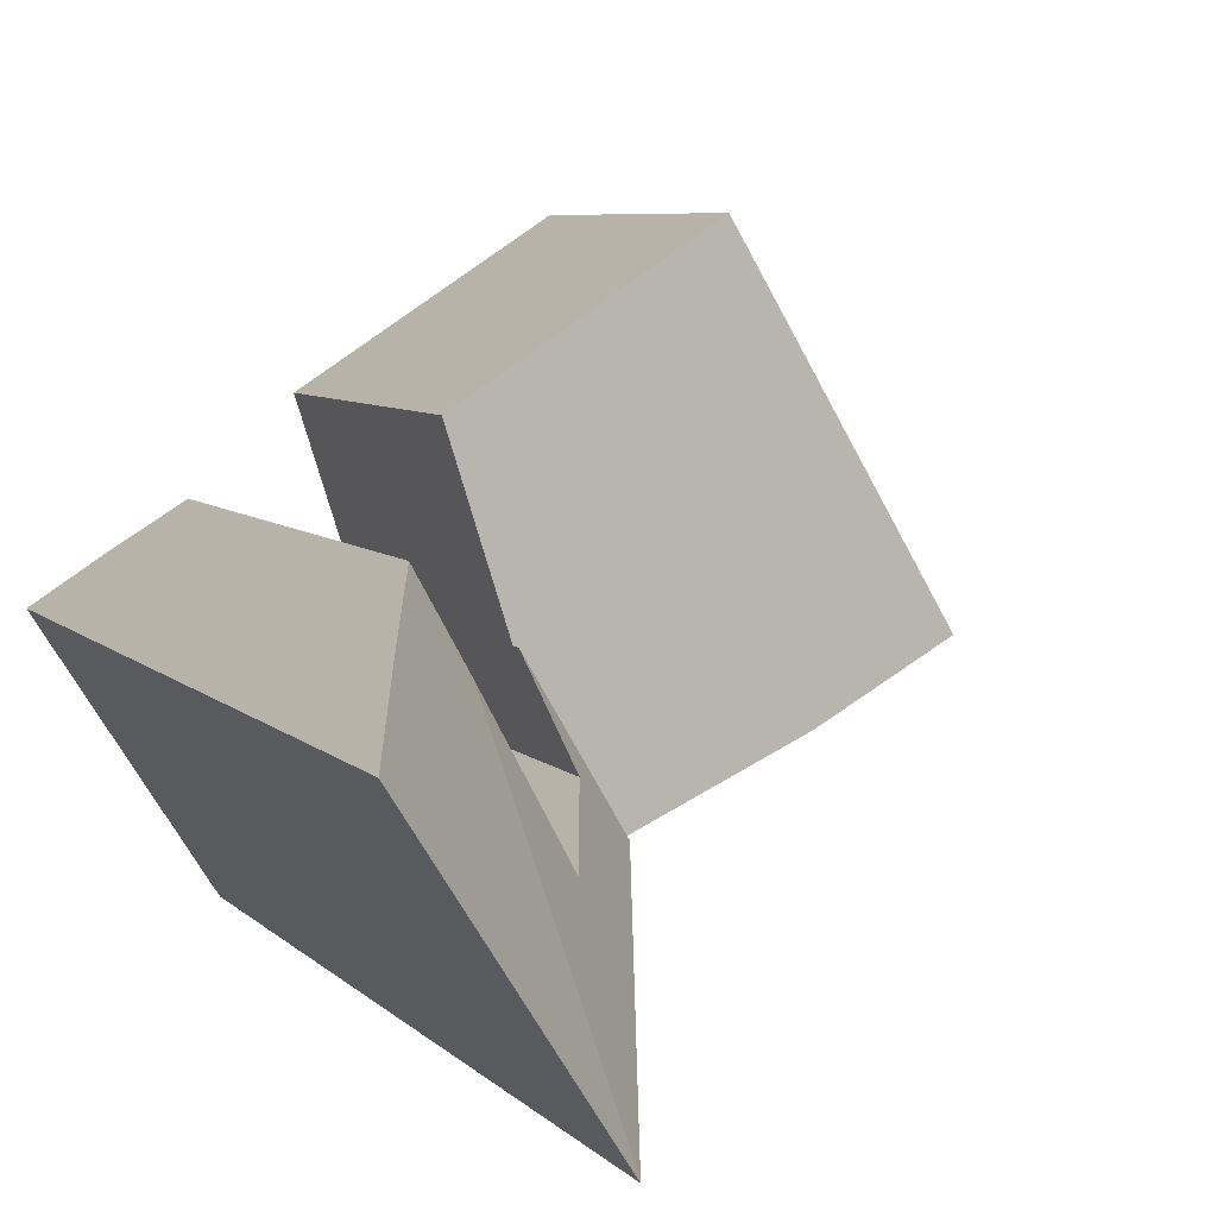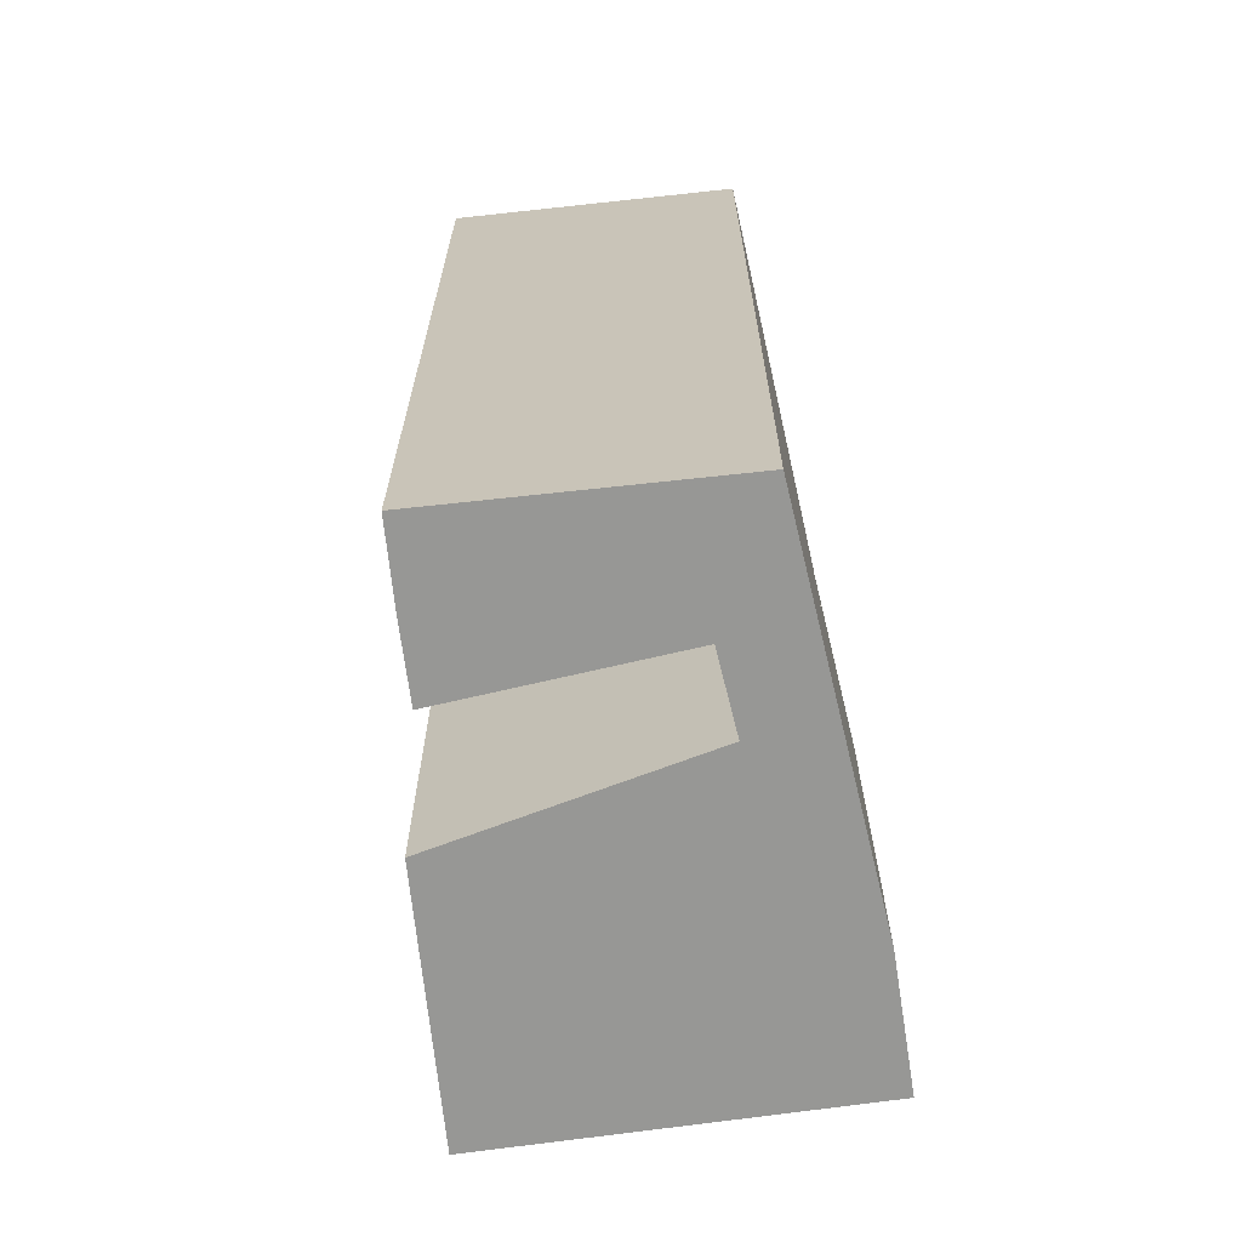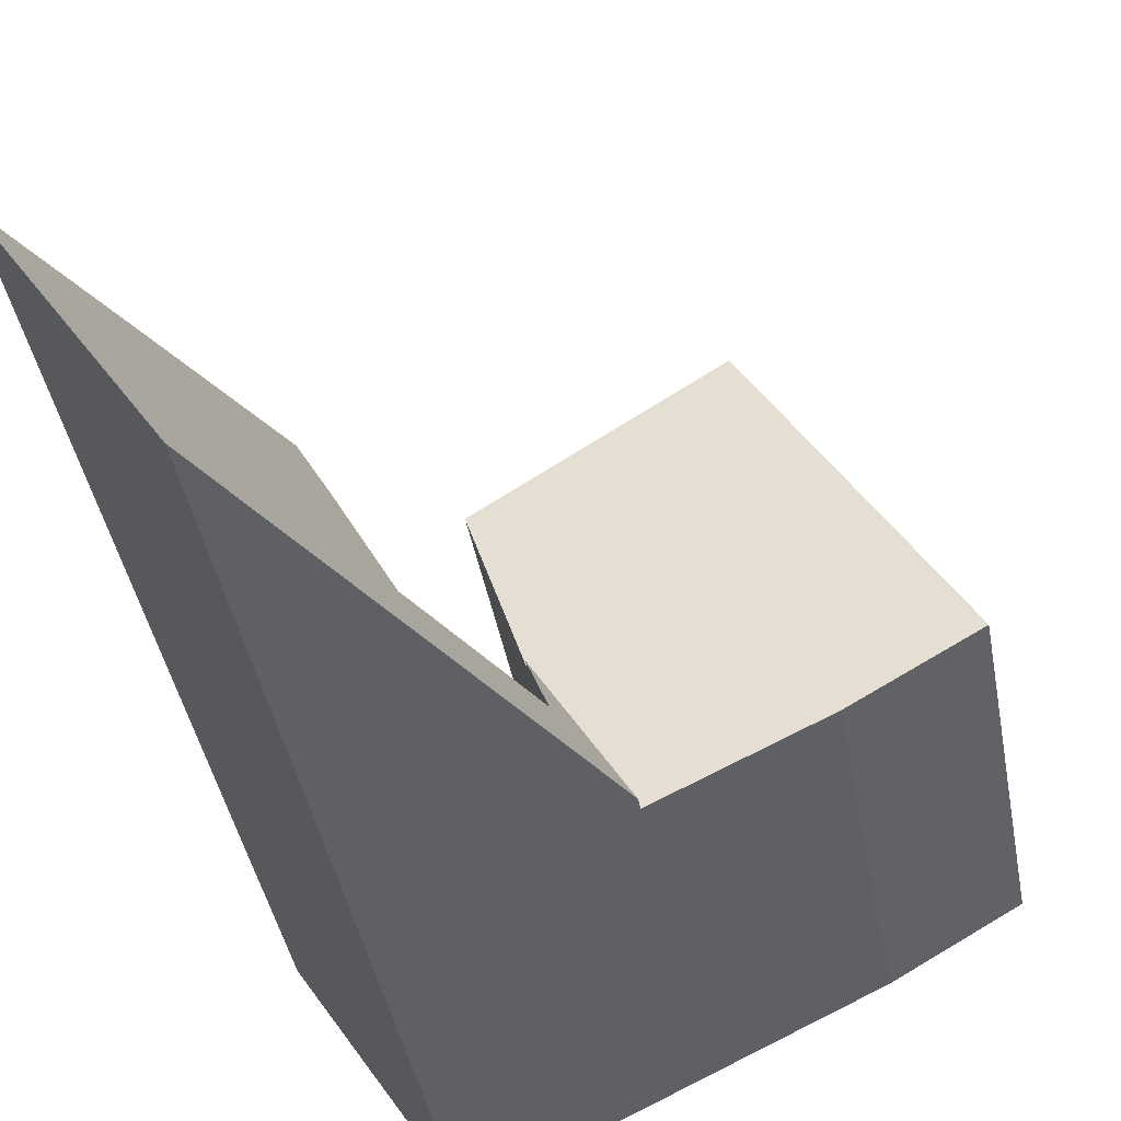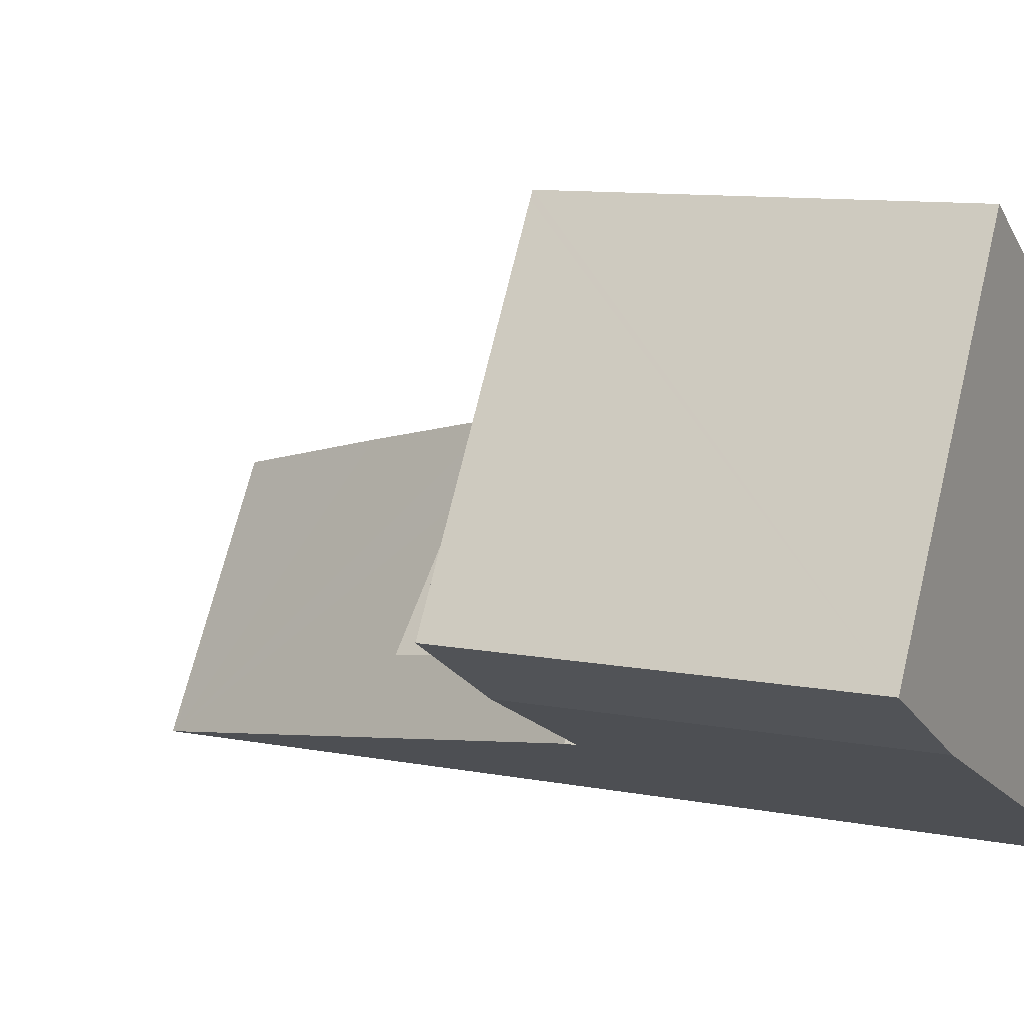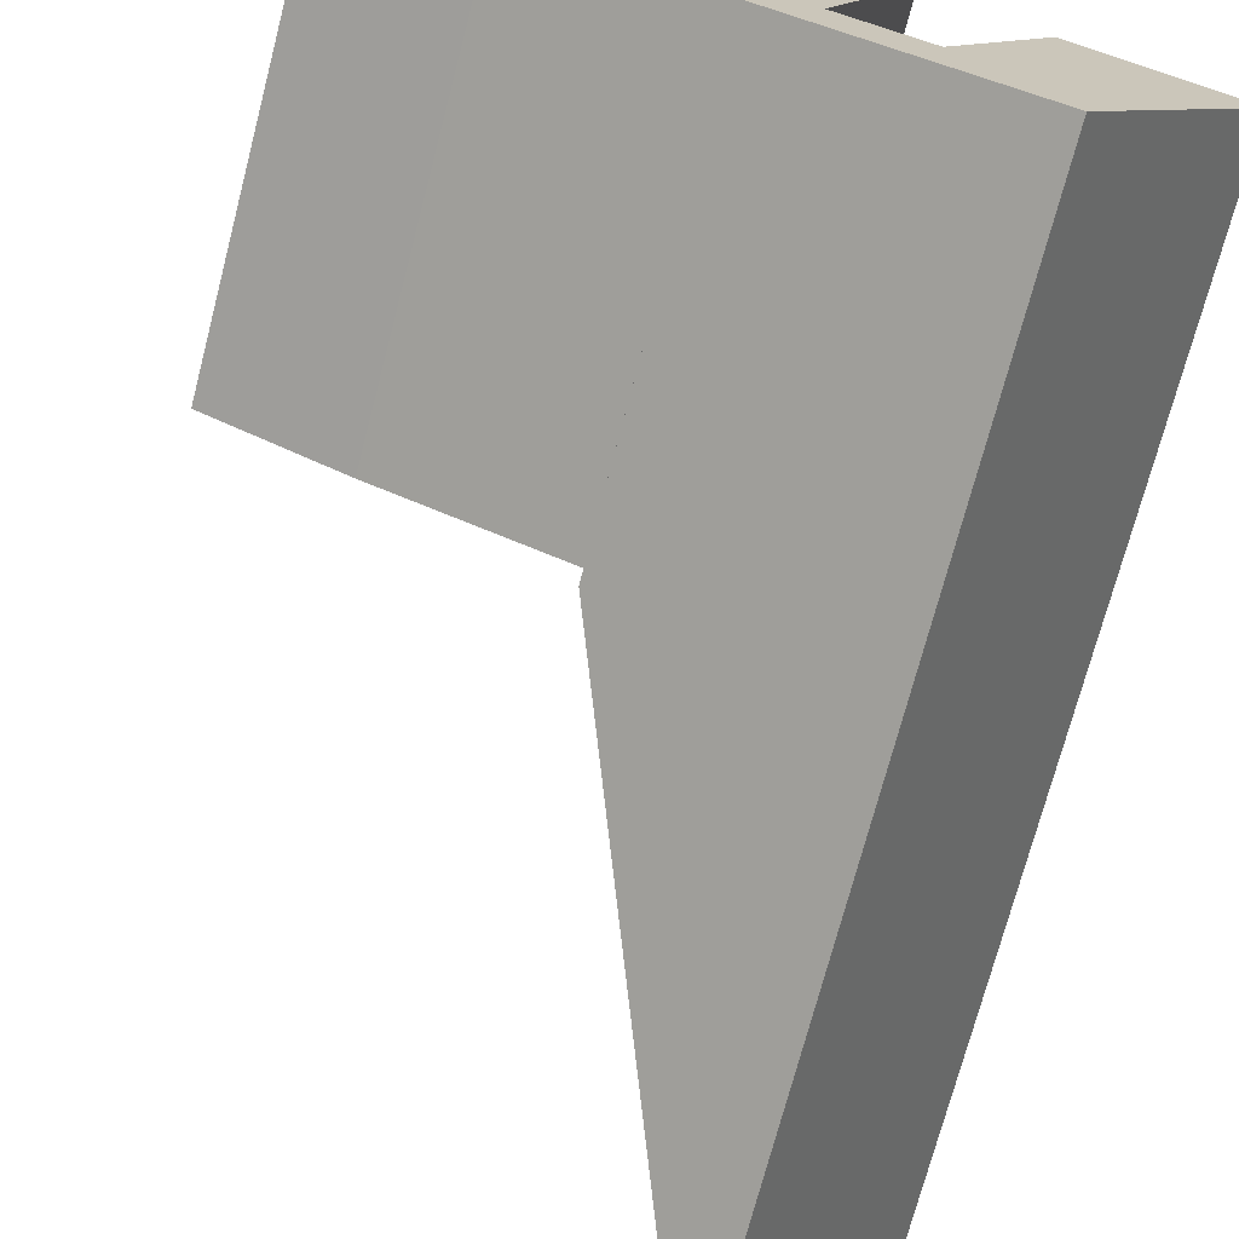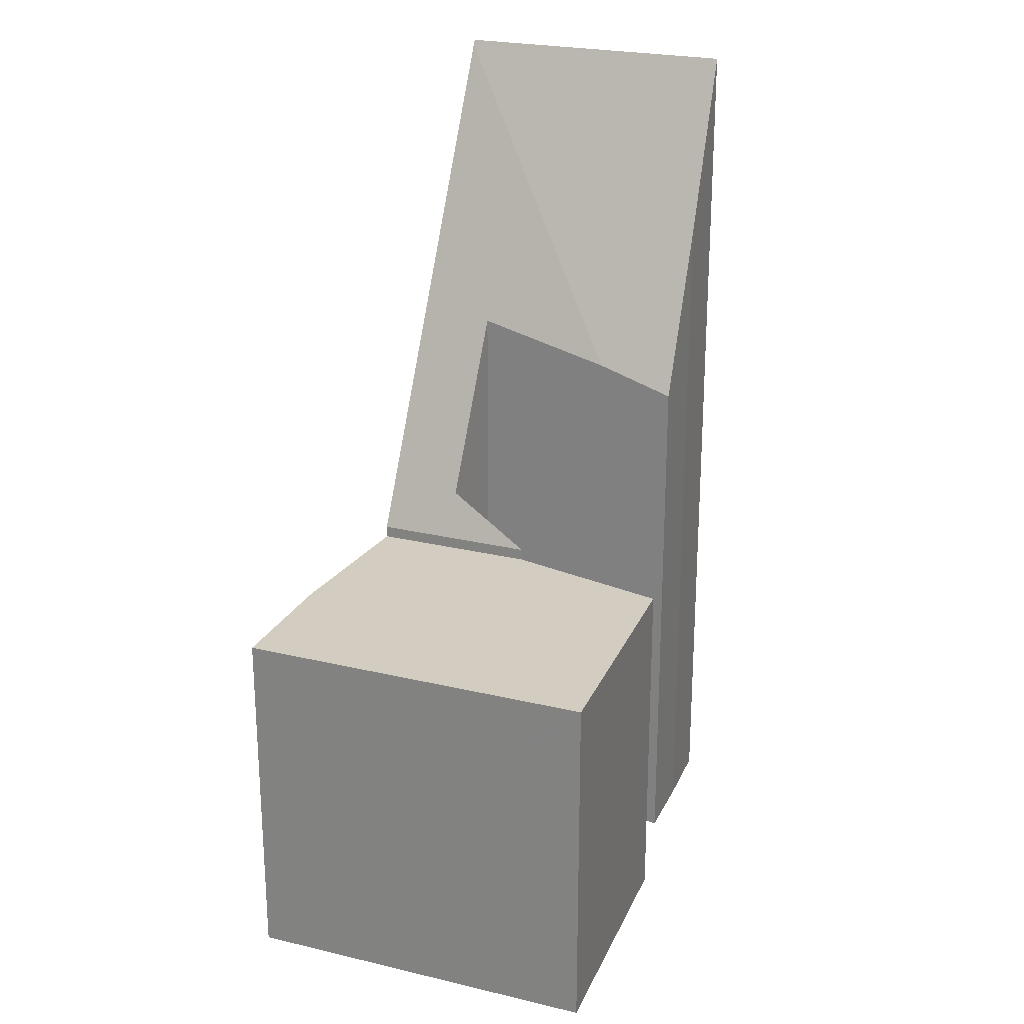
<metadata>
{"format":"obj","ext":"obj","renderer":"f3d","projection":"perspective","resolution":1024,"background":"white","views":[{"elev":6.3,"azim":158.3,"up":"+Z"},{"elev":-68.1,"azim":128.7,"up":"+Y"},{"elev":-41.6,"azim":-169.8,"up":"+Z"},{"elev":9.8,"azim":-62.7,"up":"+Z"},{"elev":-72.0,"azim":-14.6,"up":"+Z"},{"elev":24.7,"azim":-37.9,"up":"+Y"}]}
</metadata>
<code>
v  5.682 6.408 1.04
v  5.406 10.28 -2.668
v  5.279 6.666 0.188
v  6.425 8.326 0.587
v  7.193 10.34 0.09
v  5.43 10.34 -2.679
v  4.062 4.355 0.087
v  3.741 4.902 -0.923
v  3.08 4.355 -1.579
v  4.572 7.012 -1.304
v  4.572 7.985e-17 -1.304
v  3.741 5.652e-17 -0.923
v  6.425 -3.594e-17 0.587
v  5.682 -6.368e-17 1.04
v  7.193 -5.511e-18 0.09
v  5.43 1.64e-16 -2.679
v  3.08 9.669e-17 -1.579
v  5.406 1.634e-16 -2.668
v  4.062 -5.327e-18 0.087
v  5.279 -1.151e-17 0.188
v  1.331 4.216 -0.761
v  4.062 4.216 0.087
v  3.08 4.216 -1.579
v  0 4.216 2.582e-16
v  4.668 4.216 1.992
v  2.09 4.216 3.546
v  2.815 4.216 3.189
v  2.137 4.216 3.626
v  0 0 0
v  2.137 -2.22e-16 3.626
v  2.09 -2.171e-16 3.546
v  4.668 -1.22e-16 1.992
v  2.815 -1.953e-16 3.189
v  1.331 4.66e-17 -0.761
g defaultobject
f 1 2 3
f 2 1 4
f 2 4 5
f 2 5 6
f 7 8 9
f 2 9 8
f 10 2 8
f 10 3 2
f 8 11 10
f 11 8 12
f 1 13 4
f 13 1 14
f 4 15 5
f 15 4 13
f 15 6 5
f 6 15 16
f 16 2 6
f 2 16 9
f 9 16 17
f 17 16 18
f 17 7 9
f 7 17 19
f 11 3 10
f 3 11 1
f 1 11 14
f 14 11 20
f 7 12 8
f 12 7 19
f 18 12 17
f 12 18 11
f 11 18 20
f 20 18 16
f 20 16 15
f 20 15 14
f 14 15 13
f 19 17 12
f 21 22 23
f 22 21 24
f 22 24 25
f 25 24 26
f 25 26 27
f 27 26 28
f 29 26 24
f 26 29 28
f 28 29 30
f 30 29 31
f 30 27 28
f 27 30 25
f 25 30 32
f 32 30 33
f 32 22 25
f 22 32 19
f 19 23 22
f 23 19 17
f 34 24 21
f 24 34 29
f 17 21 23
f 21 17 34
f 31 33 30
f 33 31 29
f 33 29 32
f 32 29 19
f 19 29 34
f 19 34 17

</code>
